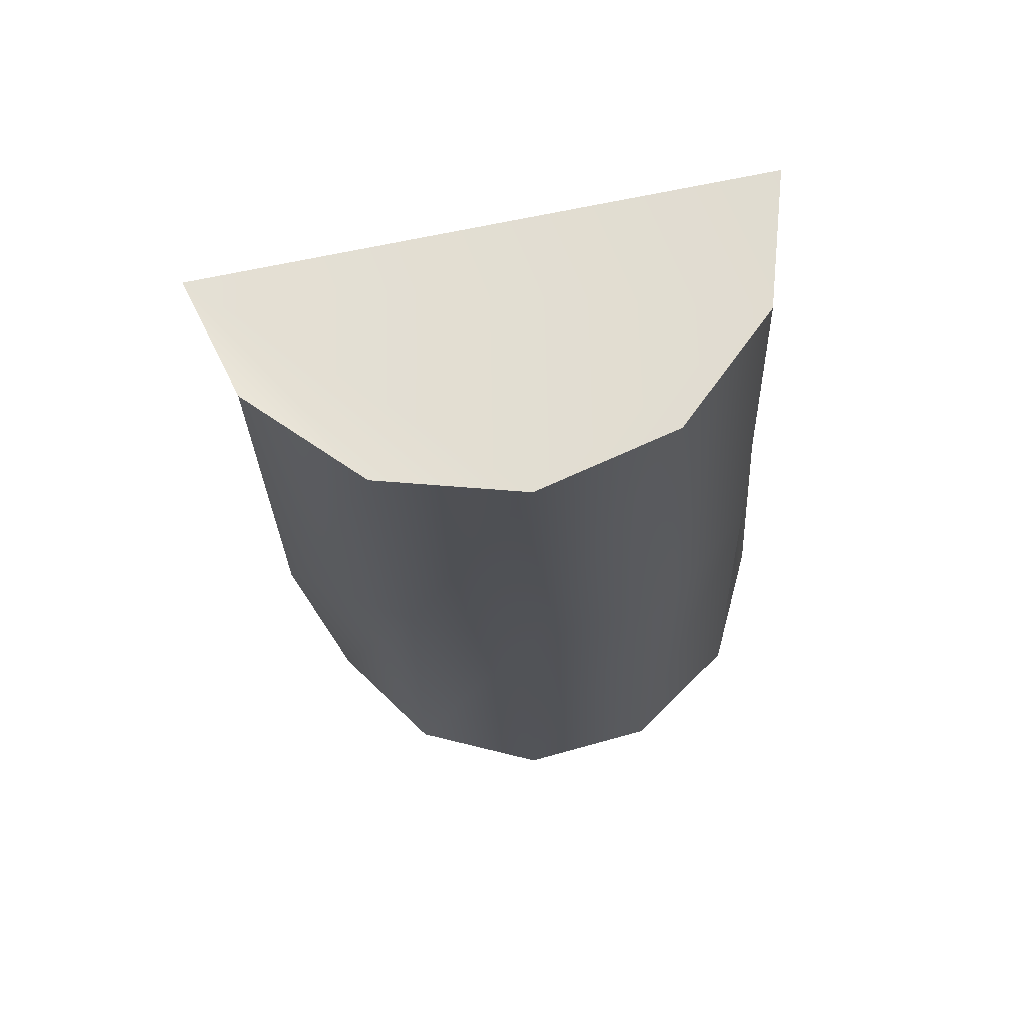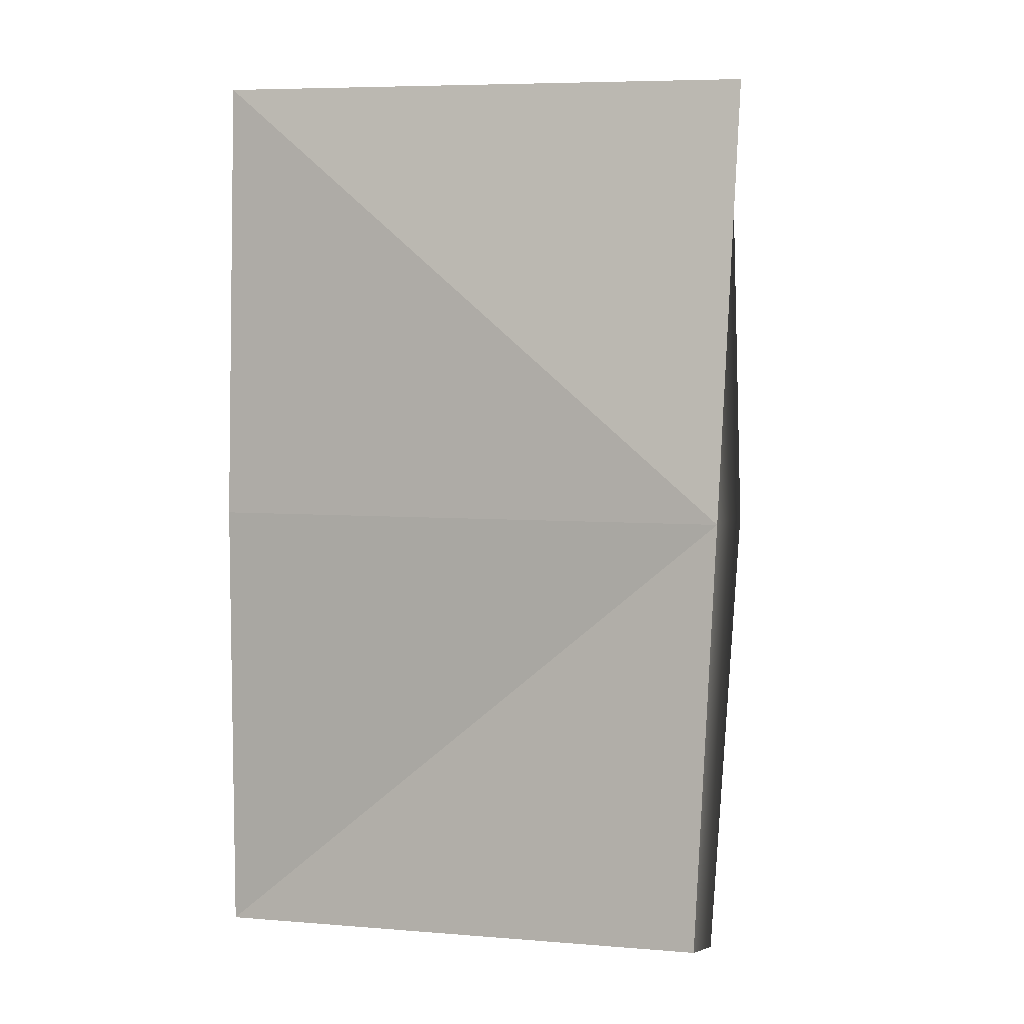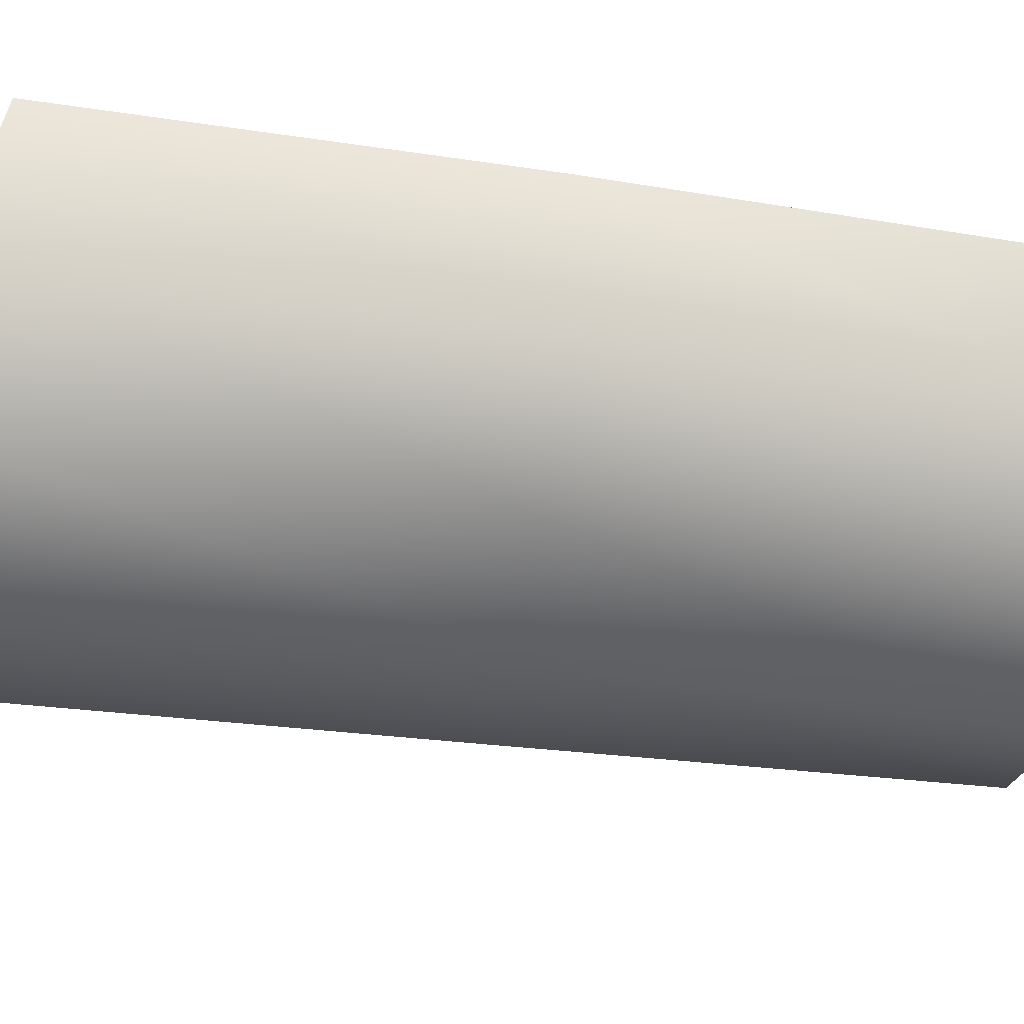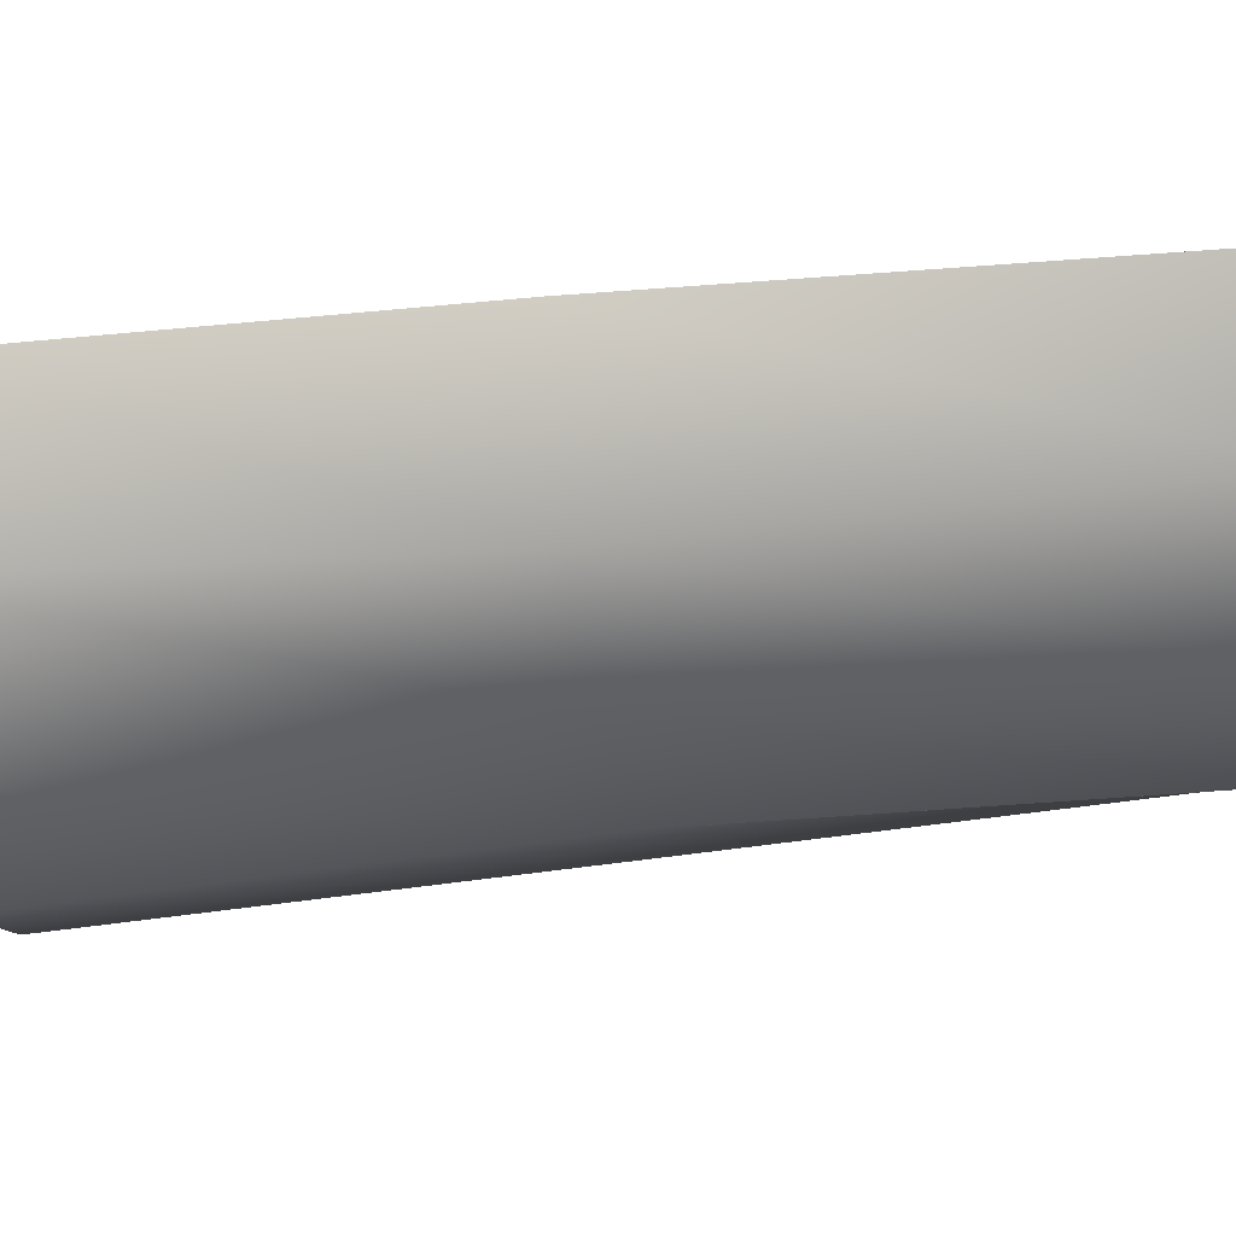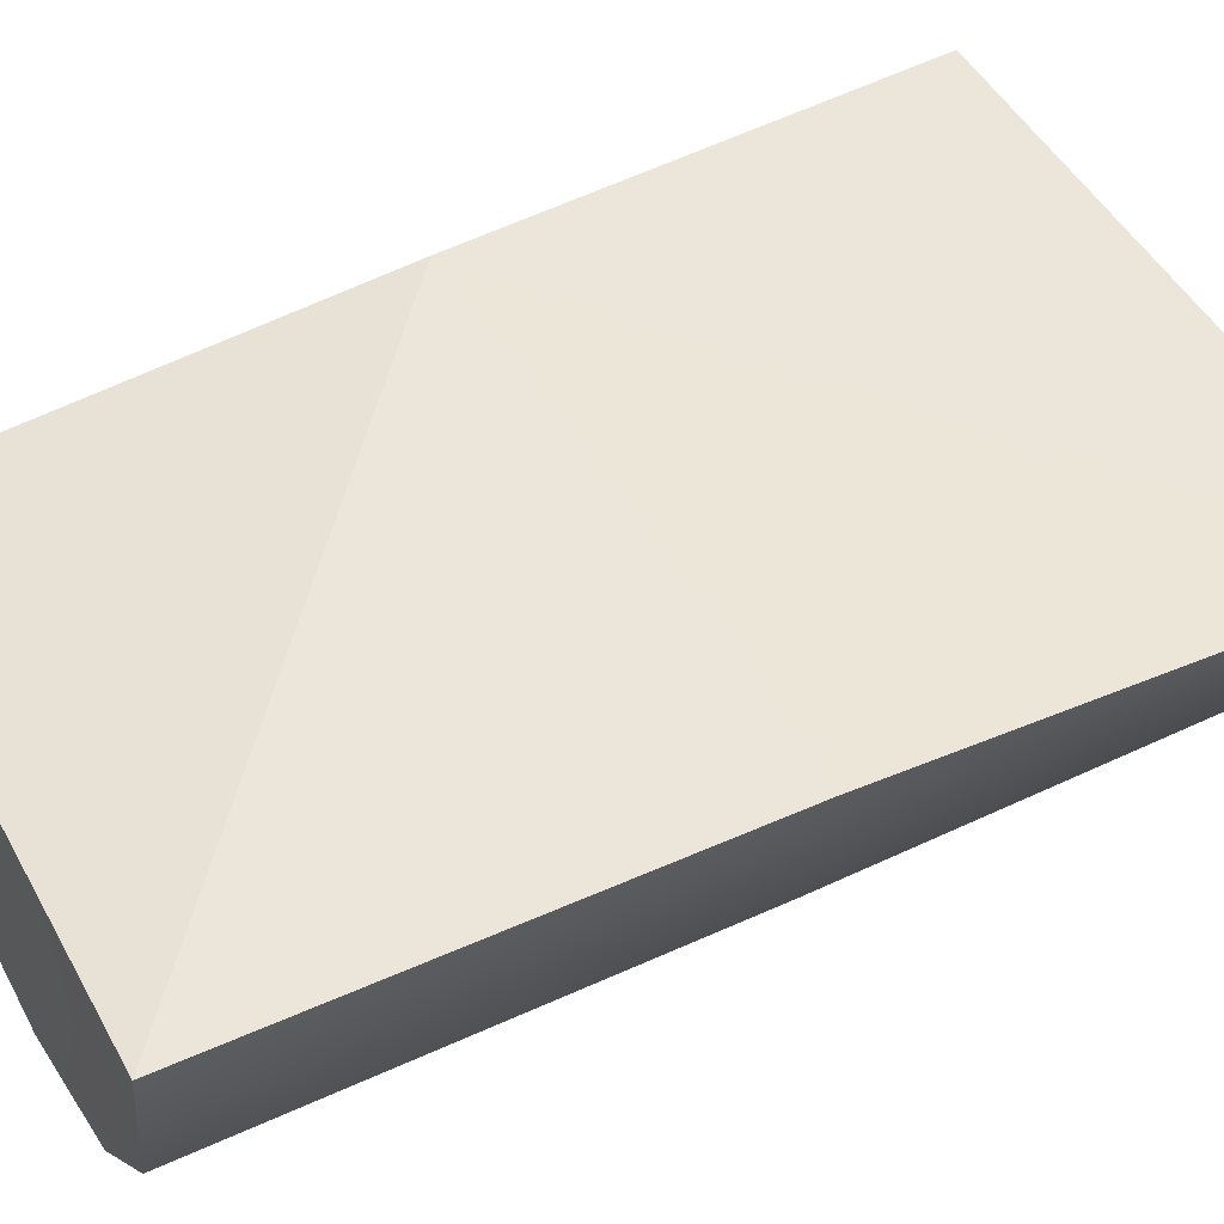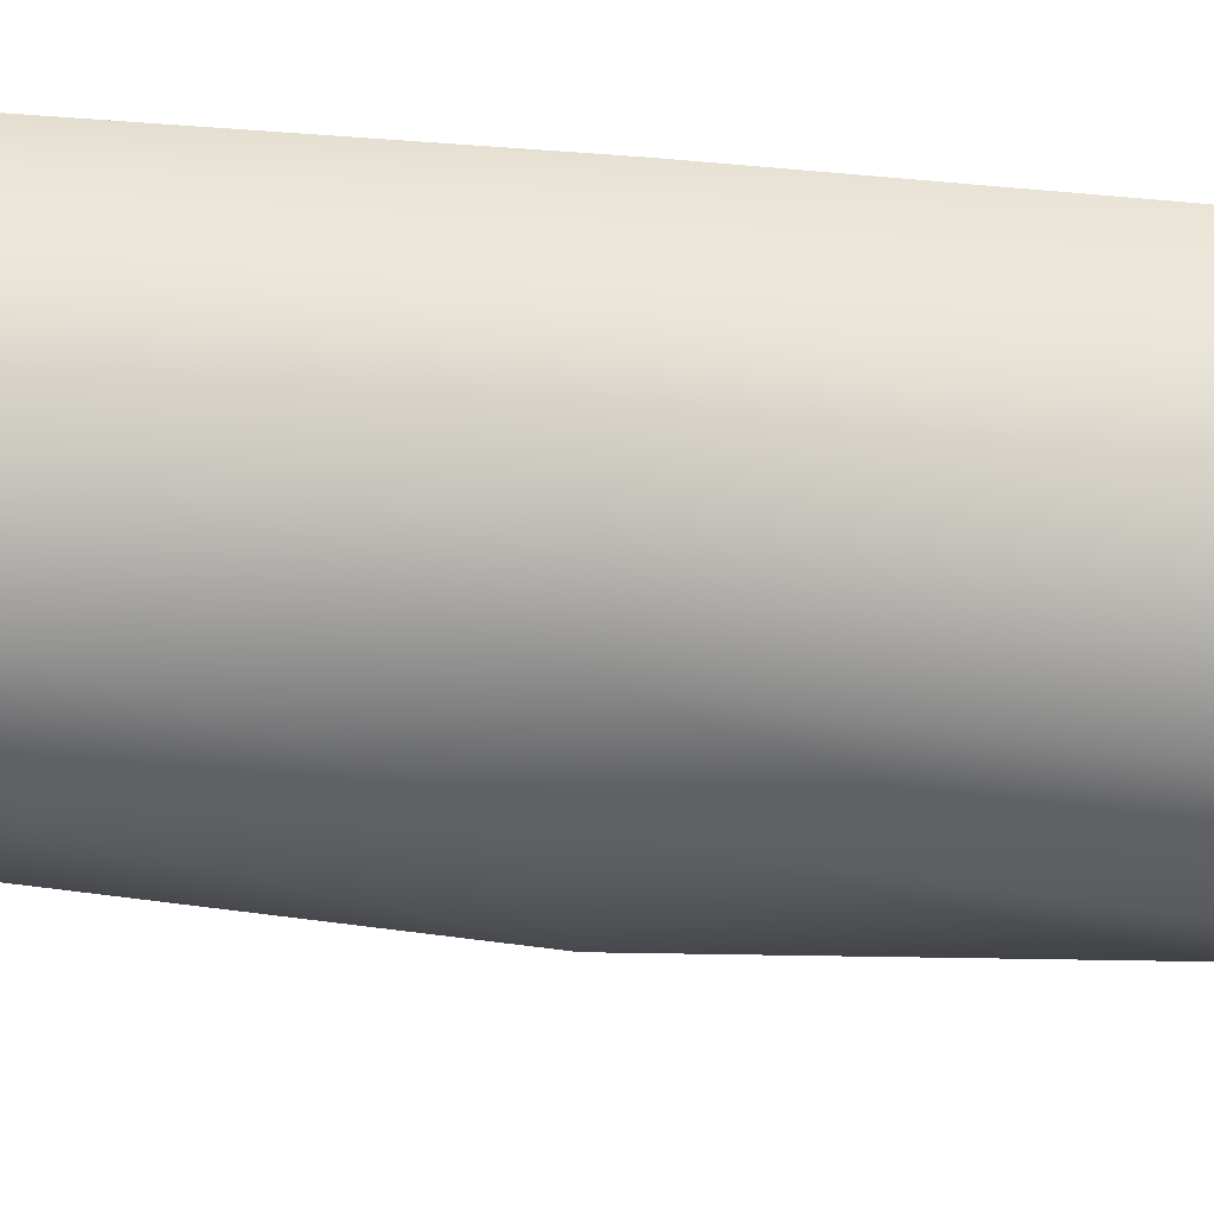
<metadata>
{"format":"obj","ext":"obj","renderer":"f3d","projection":"perspective","resolution":1024,"background":"white","views":[{"elev":71.6,"azim":-178.7,"up":"+Y"},{"elev":-0.8,"azim":29.3,"up":"+Y"},{"elev":-49.6,"azim":77.6,"up":"+Z"},{"elev":-27.4,"azim":96.1,"up":"+Z"},{"elev":56.4,"azim":-120.4,"up":"+Z"},{"elev":-59.9,"azim":-96.2,"up":"+Z"}]}
</metadata>
<code>
o log2_Mesh.001
v -0.6975 0.203 1.769
v -0.6802 0.2023 1.77
v -0.6659 0.2014 1.779
v -0.6586 0.1989 1.794
v -0.7242 0.202 1.807
v -0.7229 0.2028 1.79
v -0.7132 0.2032 1.776
v -0.698 0.1477 1.767
v -0.6824 0.1471 1.77
v -0.6662 0.1462 1.776
v -0.6613 0.1451 1.795
v -0.7278 0.147 1.803
v -0.7253 0.1478 1.785
v -0.7144 0.1481 1.772
v -0.6988 0.09268 1.763
v -0.682 0.09191 1.767
v -0.6694 0.09089 1.778
v -0.6644 0.0935 1.795
v -0.7314 0.09211 1.797
v -0.7274 0.0928 1.78
v -0.7155 0.09301 1.768
f 1 2 9
f 9 8 1
f 2 3 10
f 10 9 2
f 3 4 11
f 11 10 3
f 5 6 13
f 13 12 5
f 6 7 14
f 14 13 6
f 7 1 8
f 8 14 7
f 8 9 16
f 16 15 8
f 9 10 17
f 17 16 9
f 10 11 18
f 18 17 10
f 12 13 20
f 20 19 12
f 13 14 21
f 21 20 13
f 14 8 15
f 15 21 14
f 6 5 4
f 4 3 2
f 4 2 1
f 6 4 1
f 7 6 1
f 16 17 18
f 18 19 20
f 16 18 20
f 16 20 21
f 15 16 21
f 5 12 11
f 11 4 5
f 19 18 11
f 11 12 19

</code>
